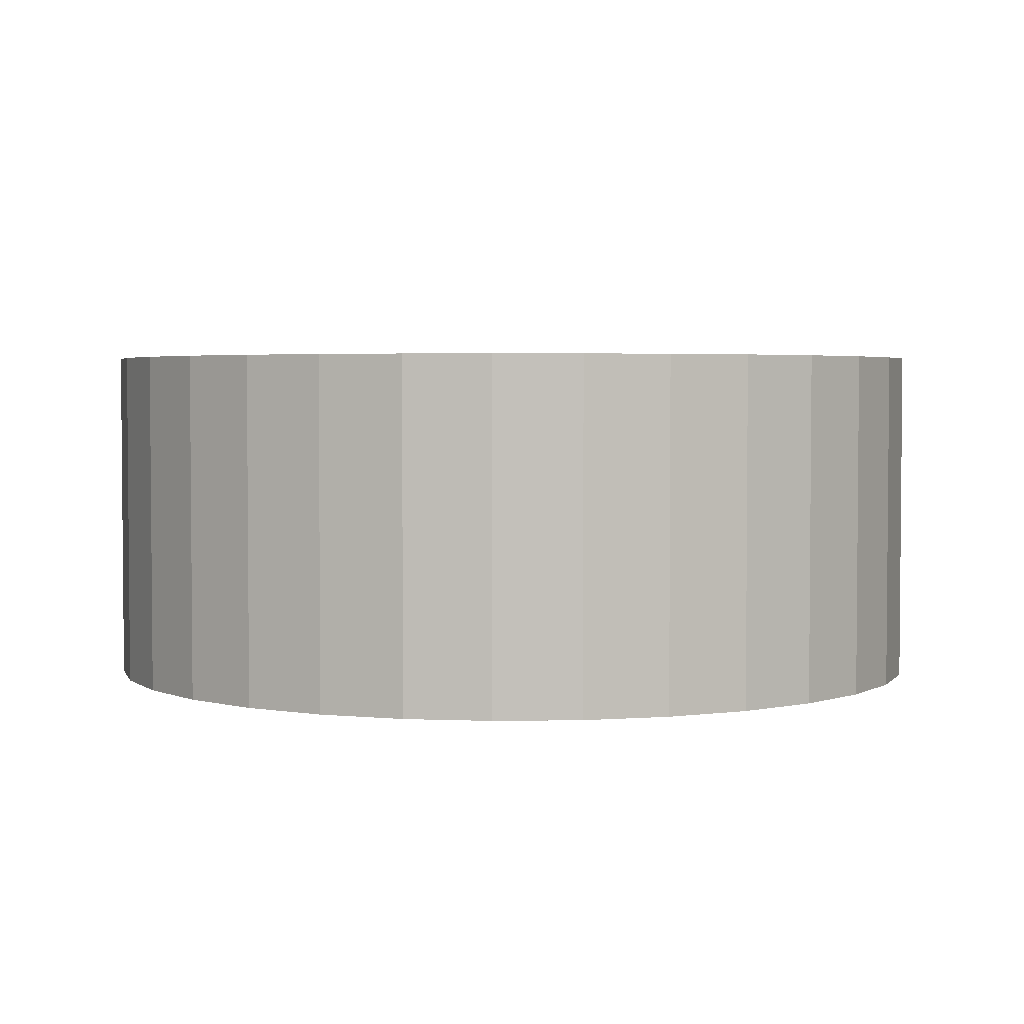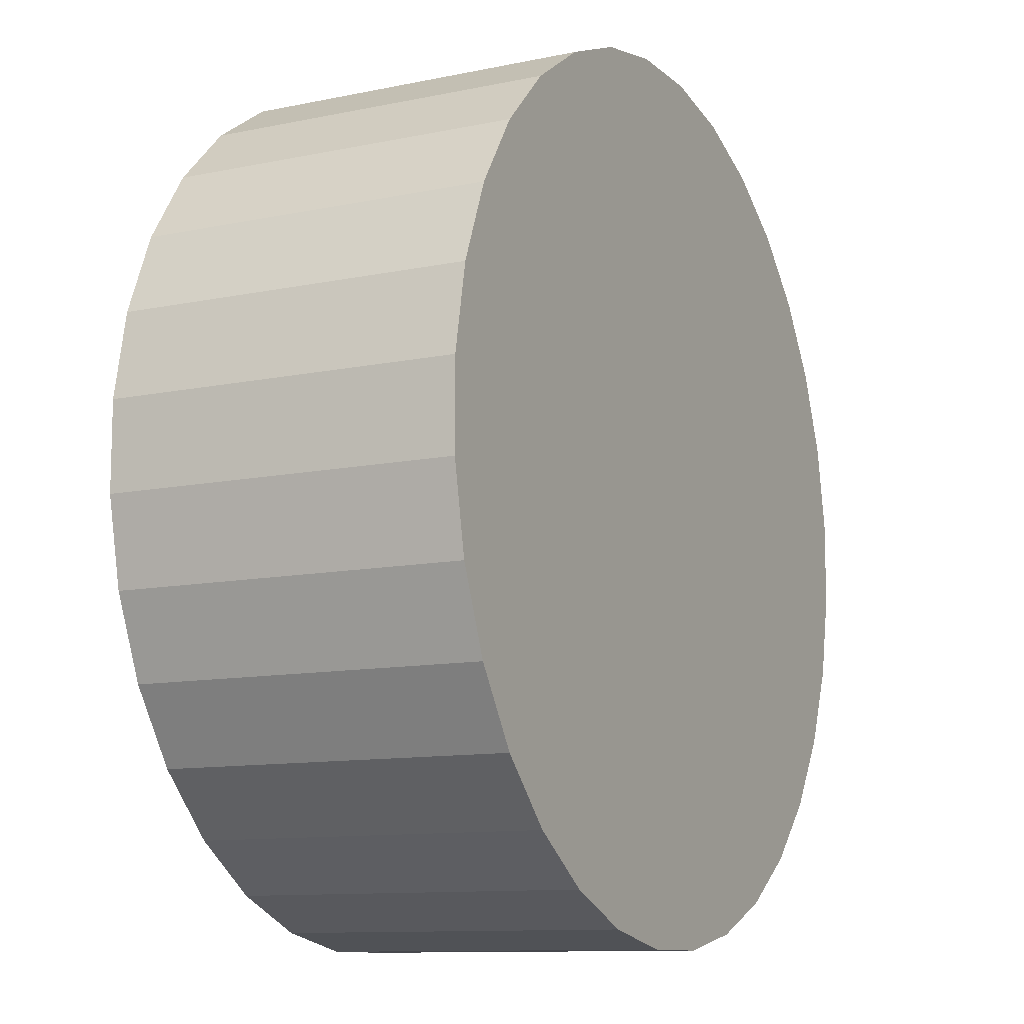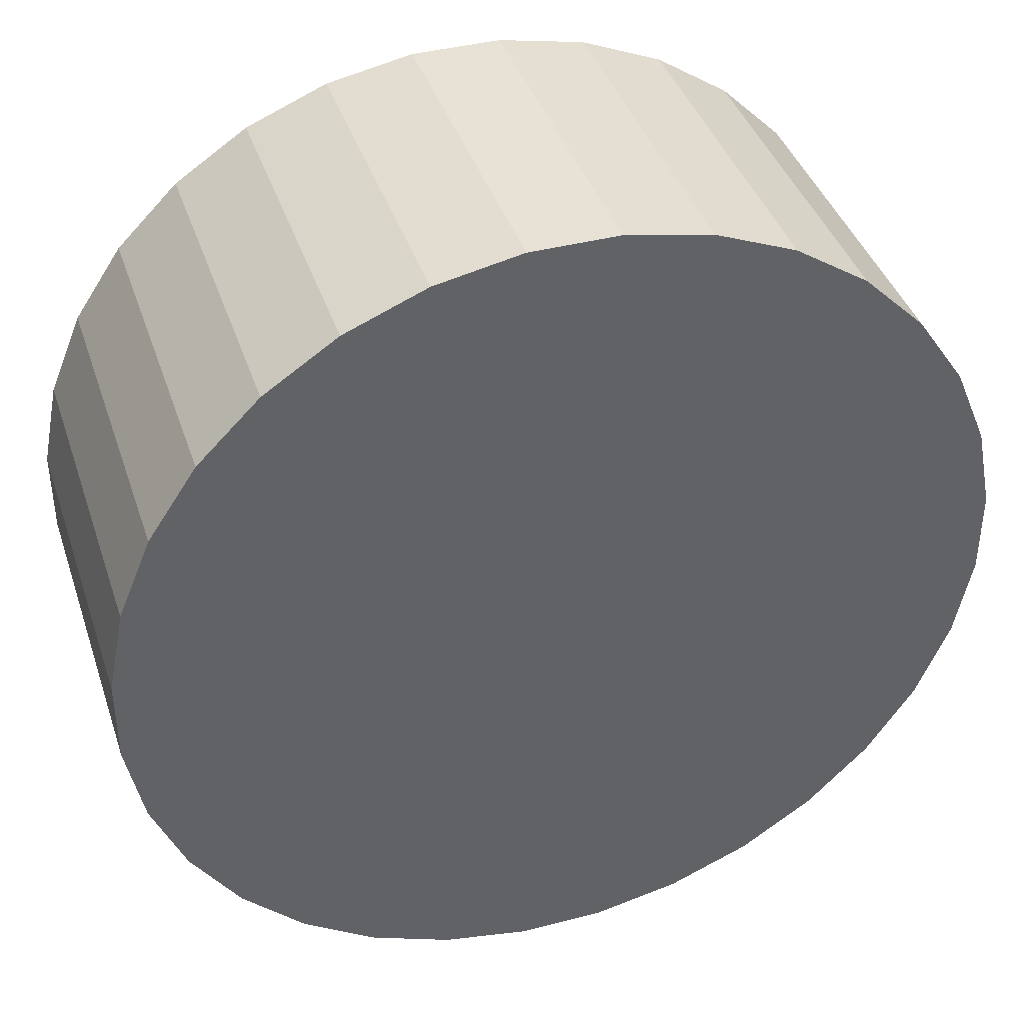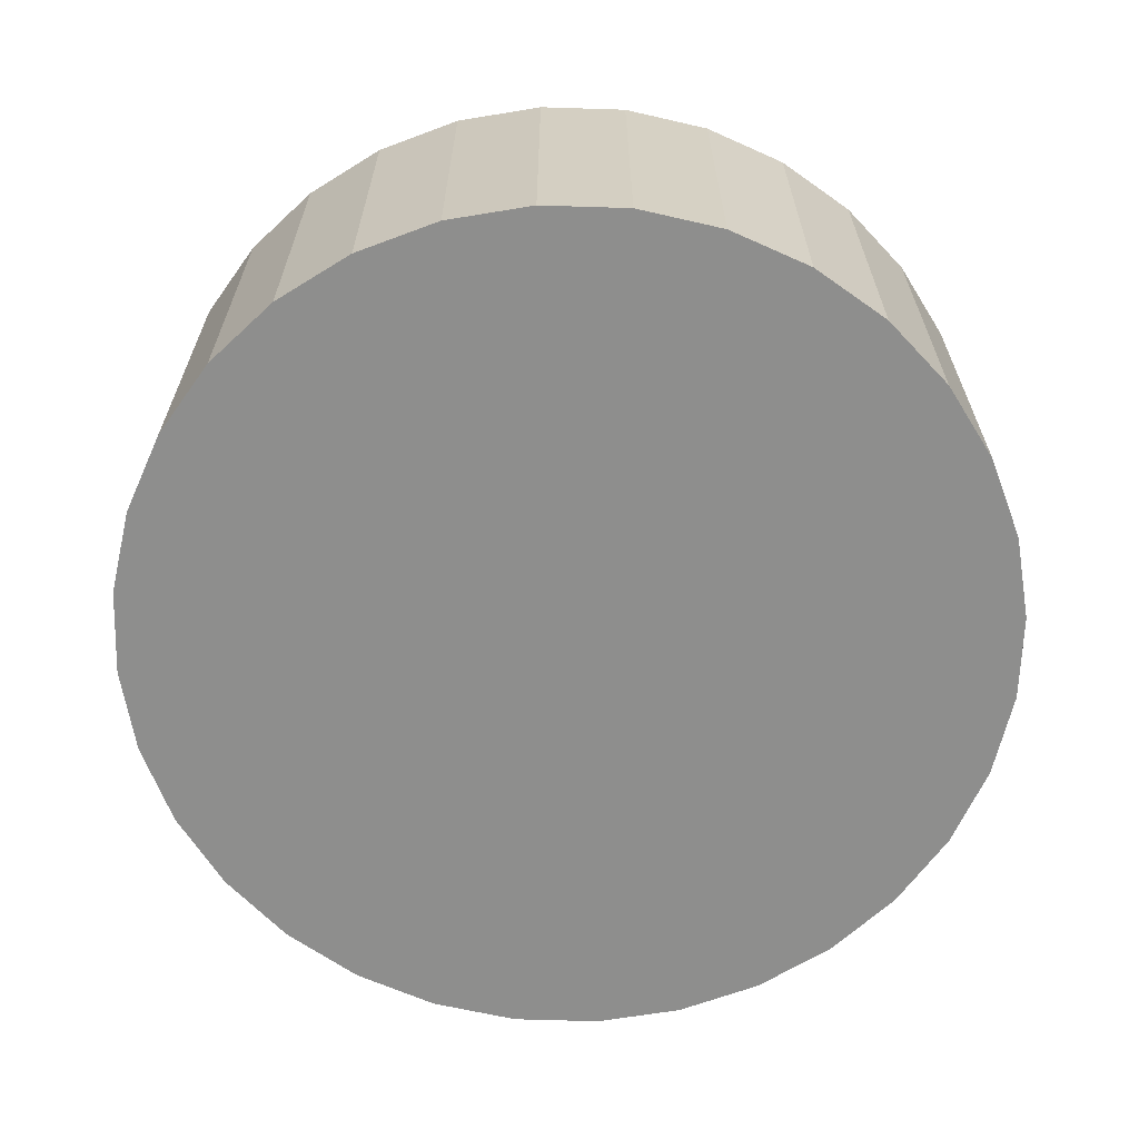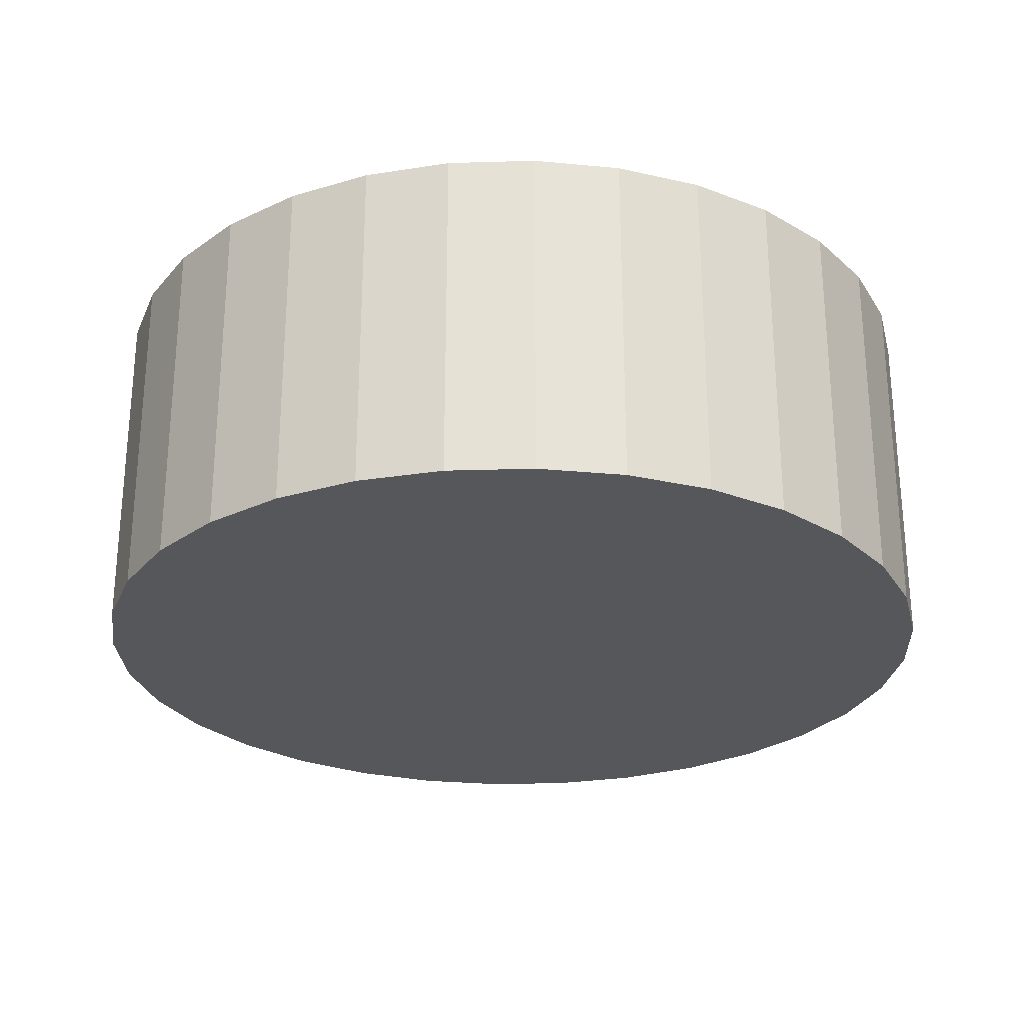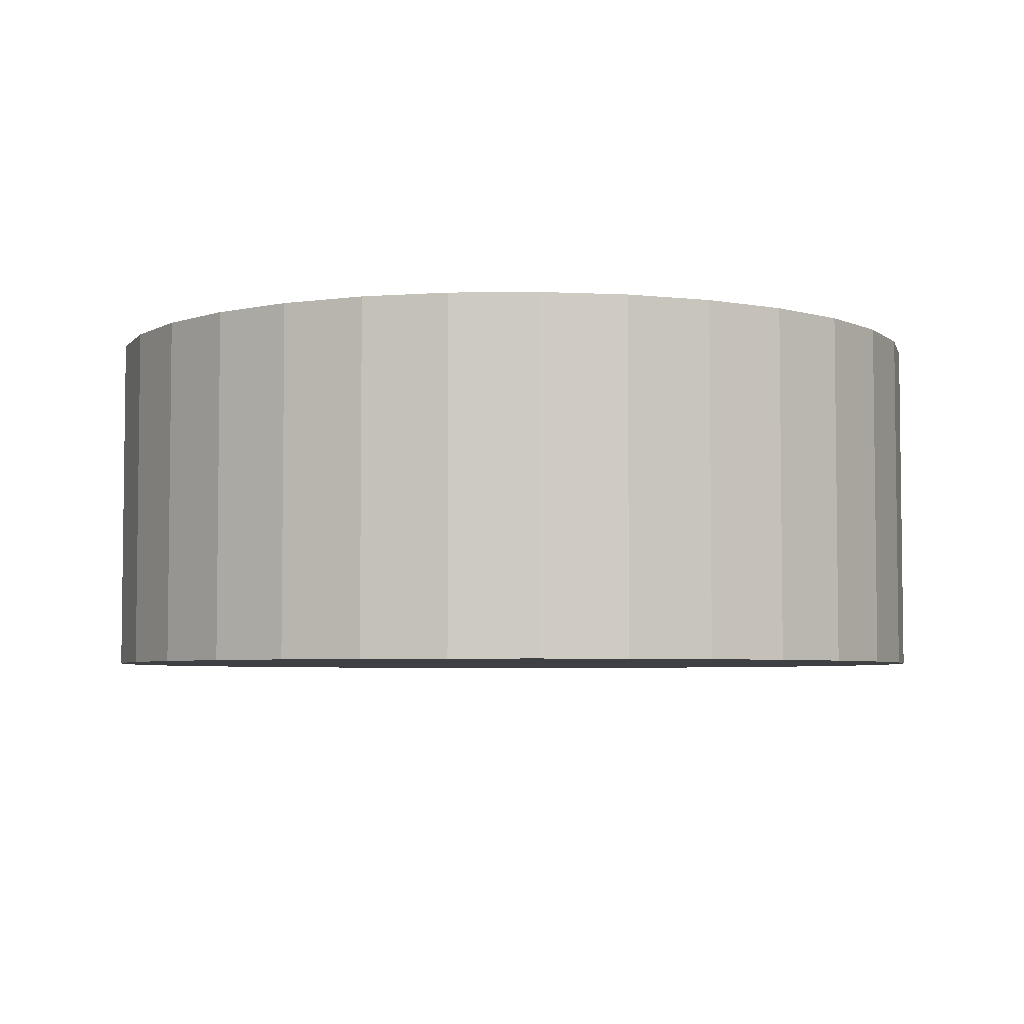
<metadata>
{"format":"obj","ext":"obj","renderer":"f3d","projection":"perspective","resolution":1024,"background":"white","views":[{"elev":3.2,"azim":-138.2,"up":"+Z"},{"elev":-10.9,"azim":-62.6,"up":"+Y"},{"elev":40.3,"azim":162.2,"up":"+Y"},{"elev":-64.9,"azim":-46.8,"up":"+Z"},{"elev":-26.5,"azim":2.7,"up":"+Z"},{"elev":-4.7,"azim":137.3,"up":"+Z"}]}
</metadata>
<code>
v 0 0 -0.01345
v -0.03254 0.00987 -0.01345
v -0.03254 0.00987 0.01345
v 0 0 0.01345
v -0.03384 0.003333 -0.01345
v -0.03384 0.003333 0.01345
v -0.03384 -0.003333 -0.01345
v -0.03384 -0.003333 0.01345
v -0.03254 -0.00987 -0.01345
v -0.03254 -0.00987 0.01345
v -0.02999 -0.01603 -0.01345
v -0.02999 -0.01603 0.01345
v -0.02628 -0.02157 -0.01345
v -0.02628 -0.02157 0.01345
v -0.02157 -0.02628 -0.01345
v -0.02157 -0.02628 0.01345
v -0.01603 -0.02999 -0.01345
v -0.01603 -0.02999 0.01345
v -0.00987 -0.03254 -0.01345
v -0.00987 -0.03254 0.01345
v -0.003333 -0.03384 -0.01345
v -0.003333 -0.03384 0.01345
v 0.003333 -0.03384 -0.01345
v 0.003333 -0.03384 0.01345
v 0.00987 -0.03254 -0.01345
v 0.00987 -0.03254 0.01345
v 0.01603 -0.02999 -0.01345
v 0.01603 -0.02999 0.01345
v 0.02157 -0.02628 -0.01345
v 0.02157 -0.02628 0.01345
v 0.02628 -0.02157 -0.01345
v 0.02628 -0.02157 0.01345
v 0.02999 -0.01603 -0.01345
v 0.02999 -0.01603 0.01345
v 0.03254 -0.00987 -0.01345
v 0.03254 -0.00987 0.01345
v 0.03384 -0.003333 -0.01345
v 0.03384 -0.003333 0.01345
v 0.03384 0.003333 -0.01345
v 0.03384 0.003333 0.01345
v 0.03254 0.00987 -0.01345
v 0.03254 0.00987 0.01345
v 0.02999 0.01603 -0.01345
v 0.02999 0.01603 0.01345
v 0.02628 0.02157 -0.01345
v 0.02628 0.02157 0.01345
v 0.02157 0.02628 -0.01345
v 0.02157 0.02628 0.01345
v 0.01603 0.02999 -0.01345
v 0.01603 0.02999 0.01345
v 0.00987 0.03254 -0.01345
v 0.00987 0.03254 0.01345
v 0.003333 0.03384 -0.01345
v 0.003333 0.03384 0.01345
v -0.003333 0.03384 -0.01345
v -0.003333 0.03384 0.01345
v -0.00987 0.03254 -0.01345
v -0.00987 0.03254 0.01345
v -0.01603 0.02999 -0.01345
v -0.01603 0.02999 0.01345
v -0.02157 0.02628 -0.01345
v -0.02157 0.02628 0.01345
v -0.02628 0.02157 -0.01345
v -0.02628 0.02157 0.01345
v -0.02999 0.01603 -0.01345
v -0.02999 0.01603 0.01345
f 2 1 5
f 2 5 3
f 3 5 6
f 3 6 4
f 5 1 7
f 5 7 6
f 6 7 8
f 6 8 4
f 7 1 9
f 7 9 8
f 8 9 10
f 8 10 4
f 9 1 11
f 9 11 10
f 10 11 12
f 10 12 4
f 11 1 13
f 11 13 12
f 12 13 14
f 12 14 4
f 13 1 15
f 13 15 14
f 14 15 16
f 14 16 4
f 15 1 17
f 15 17 16
f 16 17 18
f 16 18 4
f 17 1 19
f 17 19 18
f 18 19 20
f 18 20 4
f 19 1 21
f 19 21 20
f 20 21 22
f 20 22 4
f 21 1 23
f 21 23 22
f 22 23 24
f 22 24 4
f 23 1 25
f 23 25 24
f 24 25 26
f 24 26 4
f 25 1 27
f 25 27 26
f 26 27 28
f 26 28 4
f 27 1 29
f 27 29 28
f 28 29 30
f 28 30 4
f 29 1 31
f 29 31 30
f 30 31 32
f 30 32 4
f 31 1 33
f 31 33 32
f 32 33 34
f 32 34 4
f 33 1 35
f 33 35 34
f 34 35 36
f 34 36 4
f 35 1 37
f 35 37 36
f 36 37 38
f 36 38 4
f 37 1 39
f 37 39 38
f 38 39 40
f 38 40 4
f 39 1 41
f 39 41 40
f 40 41 42
f 40 42 4
f 41 1 43
f 41 43 42
f 42 43 44
f 42 44 4
f 43 1 45
f 43 45 44
f 44 45 46
f 44 46 4
f 45 1 47
f 45 47 46
f 46 47 48
f 46 48 4
f 47 1 49
f 47 49 48
f 48 49 50
f 48 50 4
f 49 1 51
f 49 51 50
f 50 51 52
f 50 52 4
f 51 1 53
f 51 53 52
f 52 53 54
f 52 54 4
f 53 1 55
f 53 55 54
f 54 55 56
f 54 56 4
f 55 1 57
f 55 57 56
f 56 57 58
f 56 58 4
f 57 1 59
f 57 59 58
f 58 59 60
f 58 60 4
f 59 1 61
f 59 61 60
f 60 61 62
f 60 62 4
f 61 1 63
f 61 63 62
f 62 63 64
f 62 64 4
f 63 1 65
f 63 65 64
f 64 65 66
f 64 66 4
f 65 1 2
f 65 2 66
f 66 2 3
f 66 3 4

</code>
